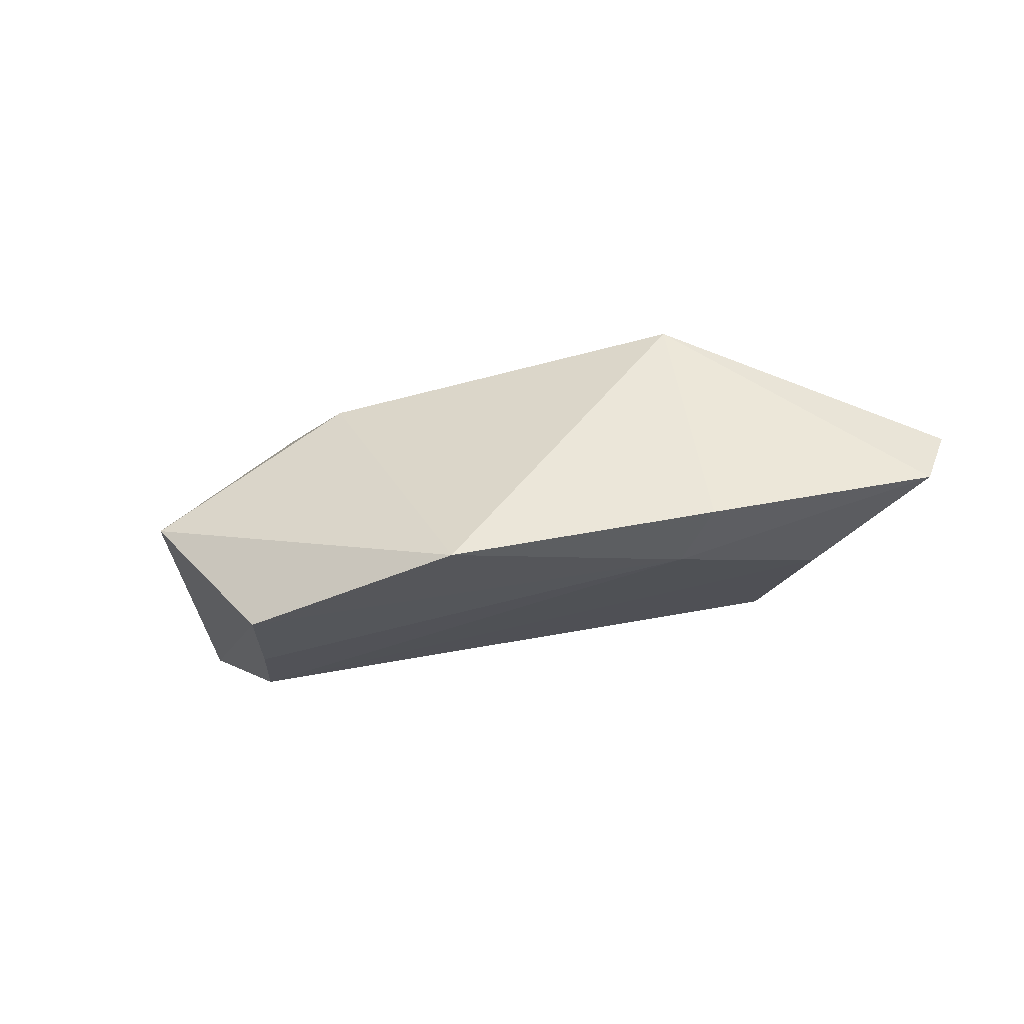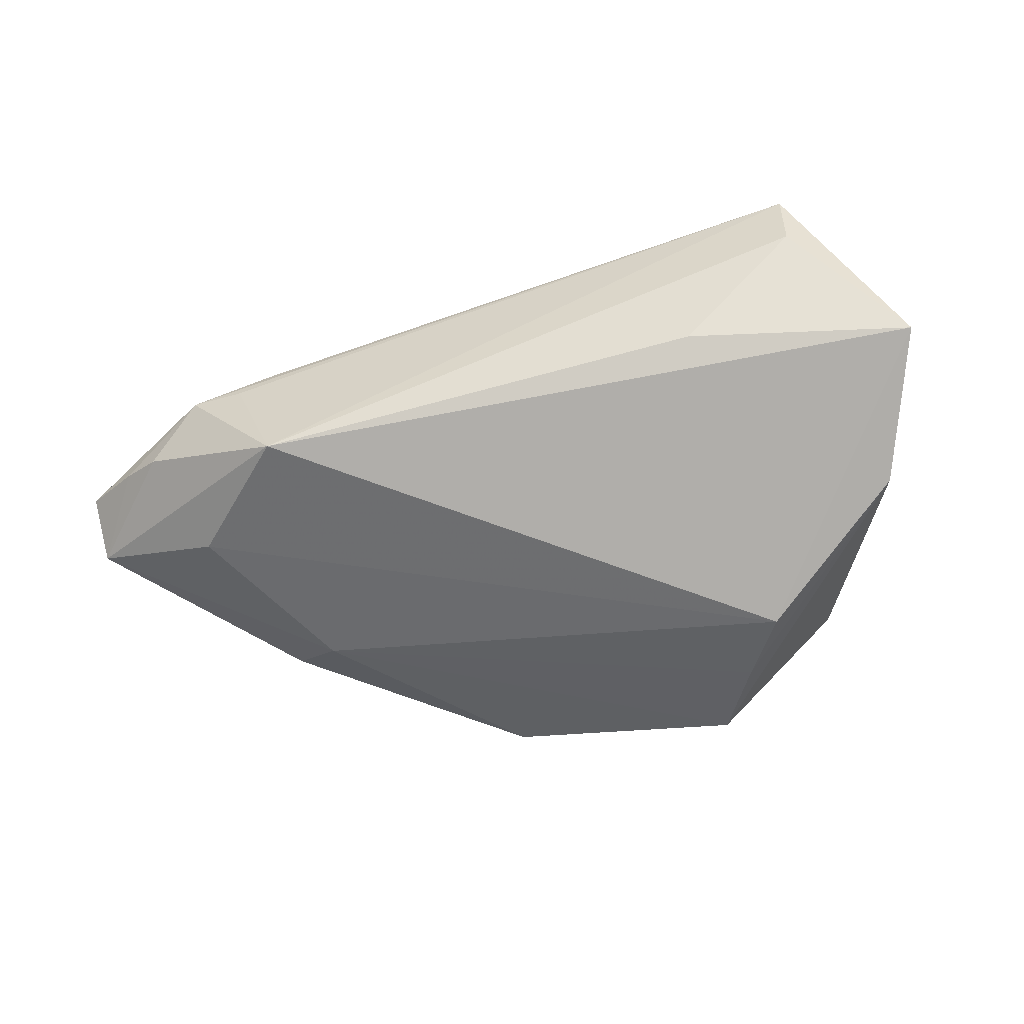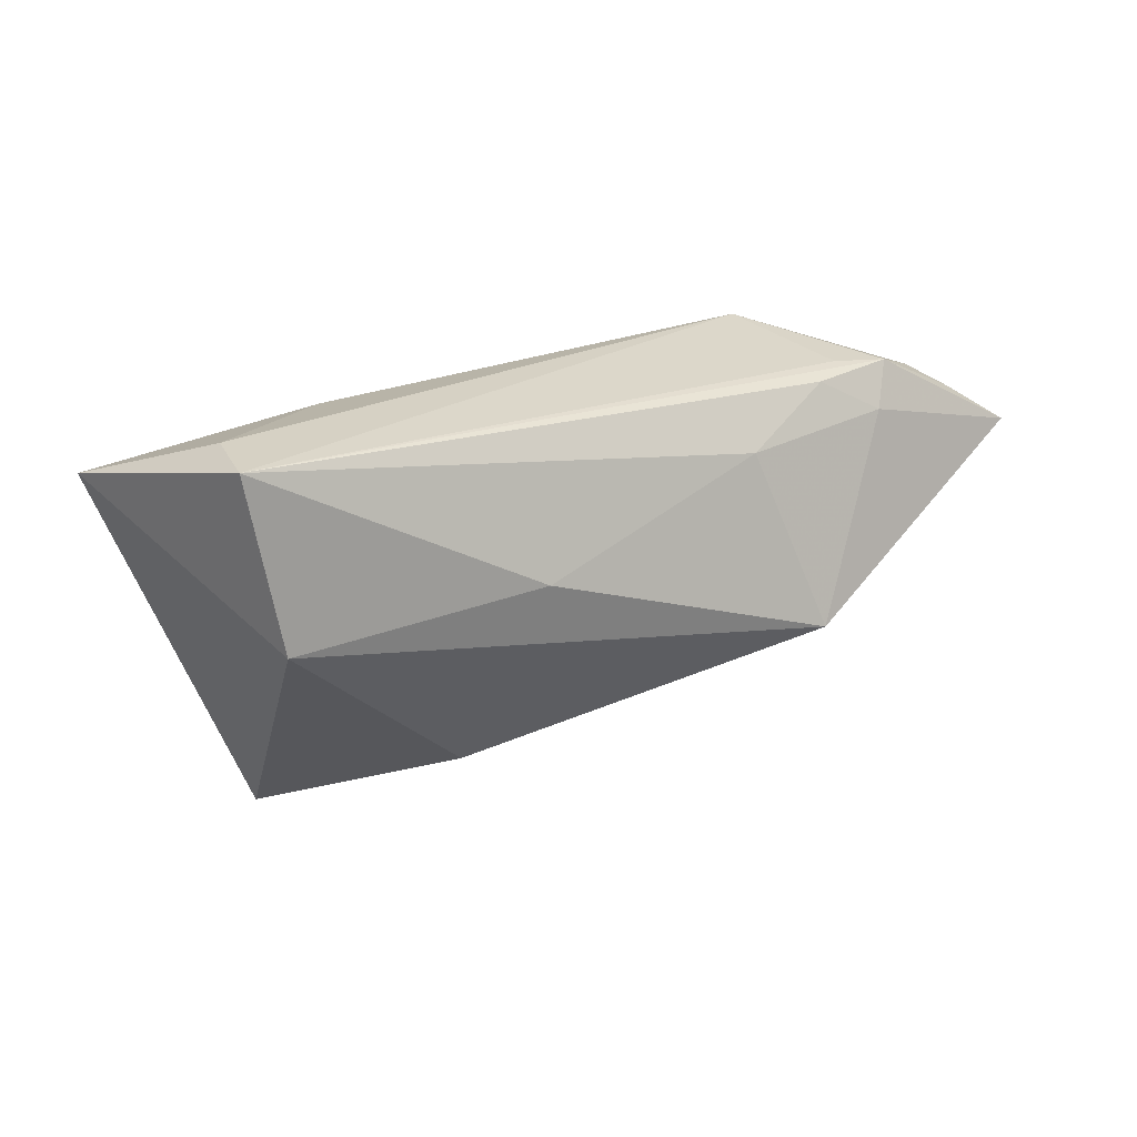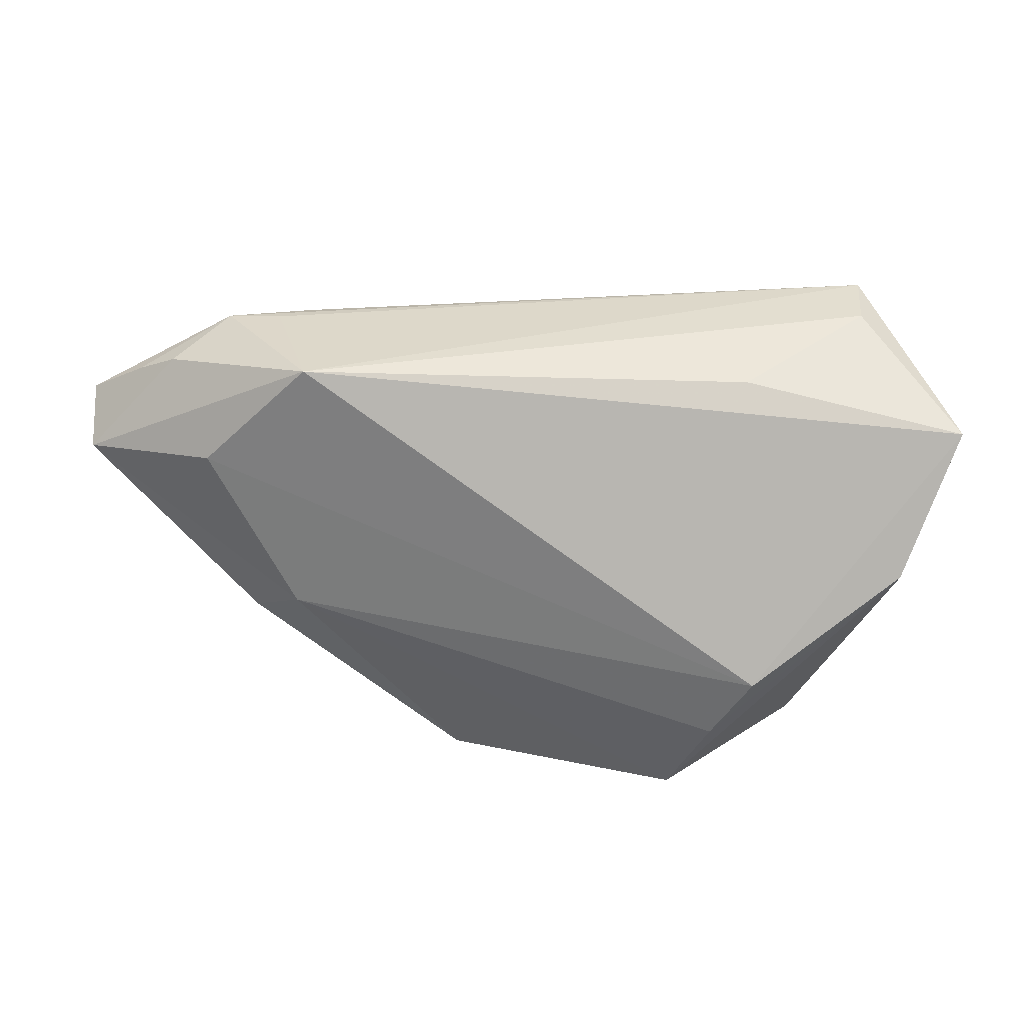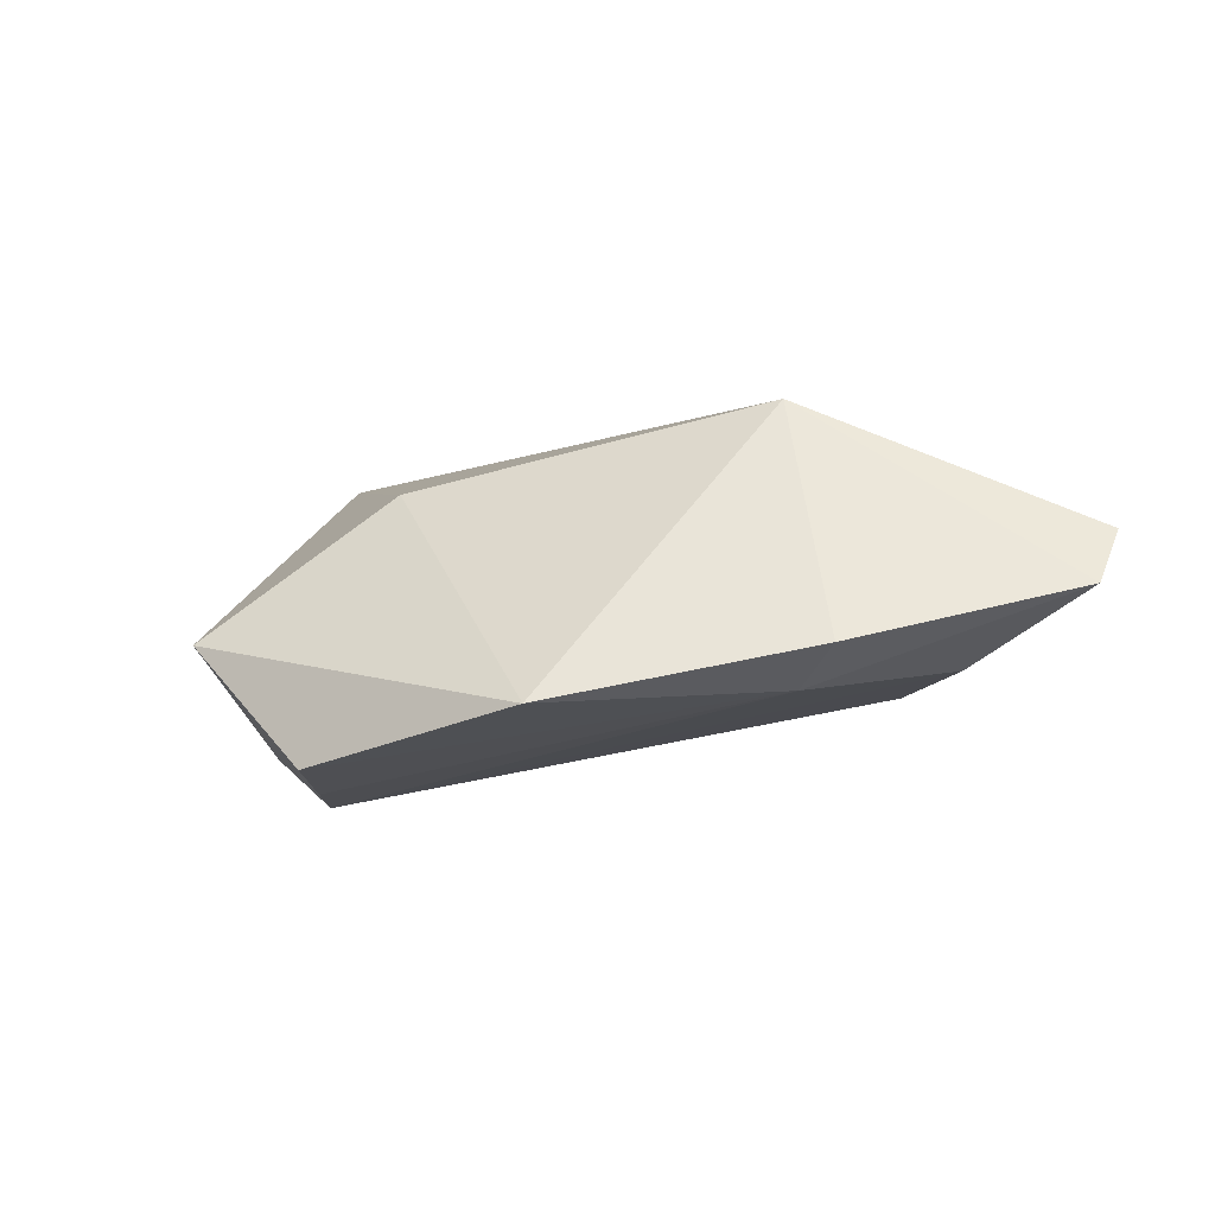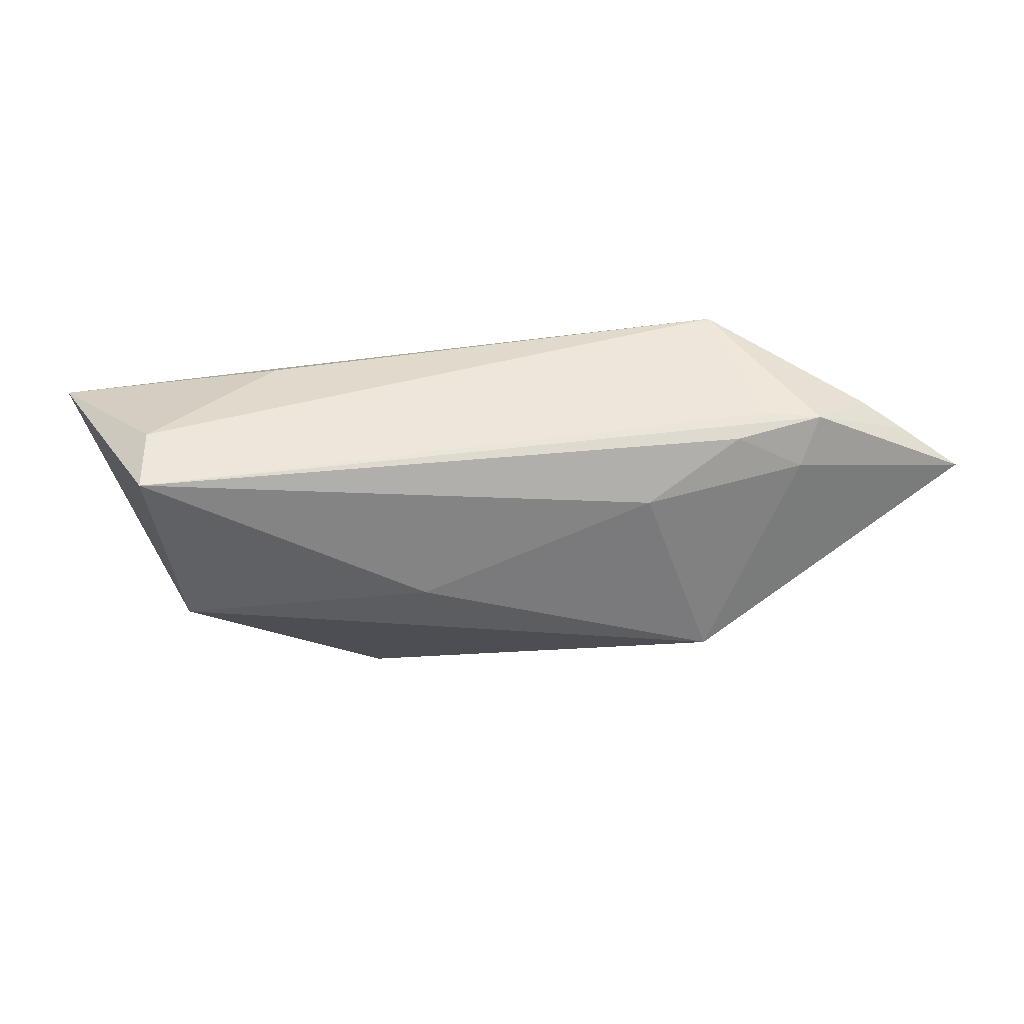
<metadata>
{"format":"obj","ext":"obj","renderer":"f3d","projection":"perspective","resolution":1024,"background":"white","views":[{"elev":-23.5,"azim":27.2,"up":"+Z"},{"elev":-46.9,"azim":-164.8,"up":"+Z"},{"elev":24.0,"azim":-21.4,"up":"+Y"},{"elev":39.0,"azim":-173.6,"up":"+Y"},{"elev":-15.0,"azim":30.3,"up":"+Z"},{"elev":46.5,"azim":-0.1,"up":"+Y"}]}
</metadata>
<code>
v 0.04577 0.01781 0.01051
v -0.04095 0.02575 0.01262
v 0.04333 -0.01452 -0.01239
v -0.02544 0.02354 -0.002251
v -0.04831 0.001045 -0.01431
v -0.01835 -0.03252 -0.02412
v 0.01303 -0.03252 -0.01955
v -0.004745 0.00635 0.02315
v -0.03559 -0.03252 -0.006731
v -0.02924 -0.01183 -0.02463
v 0.04866 0.01098 -0.01114
v 0.03375 -0.006658 0.02112
v 0.06092 0.01641 0.001926
v -0.037 0.002468 0.02315
v -0.05502 0.01815 -0.003574
v 0.03419 0.02605 -0.01
v 0.04103 0.02365 0.006493
v 0.05547 0.01952 0.0001599
v -0.01294 -0.02093 0.01244
v -0.02395 -0.02118 -0.02478
v -0.04081 0.02527 0.02149
v 0.03631 -0.009684 -0.01626
v 0.02519 0.01662 0.01637
v 0.06782 0.006264 -0.00387
v 0.06885 0.01127 0.003919
v 0.03711 0.02258 0.01031
v 0.04826 0.02313 0.006698
f 14 21 15
f 15 16 10
f 15 21 2
f 21 16 2
f 12 7 3
f 20 10 22
f 22 3 7
f 1 12 25
f 1 23 12
f 12 23 8
f 8 23 21
f 8 14 12
f 21 14 8
f 9 14 15
f 4 16 15
f 15 2 4
f 4 2 16
f 25 12 24
f 12 3 24
f 3 22 24
f 11 10 16
f 11 22 10
f 16 24 11
f 11 24 22
f 18 24 16
f 27 18 16
f 27 1 25
f 12 14 19
f 14 9 19
f 19 7 12
f 19 9 7
f 7 9 6
f 20 22 6
f 6 22 7
f 25 24 13
f 24 18 13
f 13 27 25
f 18 27 13
f 21 23 26
f 26 27 21
f 23 1 26
f 1 27 26
f 17 16 21
f 21 27 17
f 17 27 16
f 5 6 9
f 15 10 5
f 5 9 15
f 5 10 20
f 20 6 5

</code>
